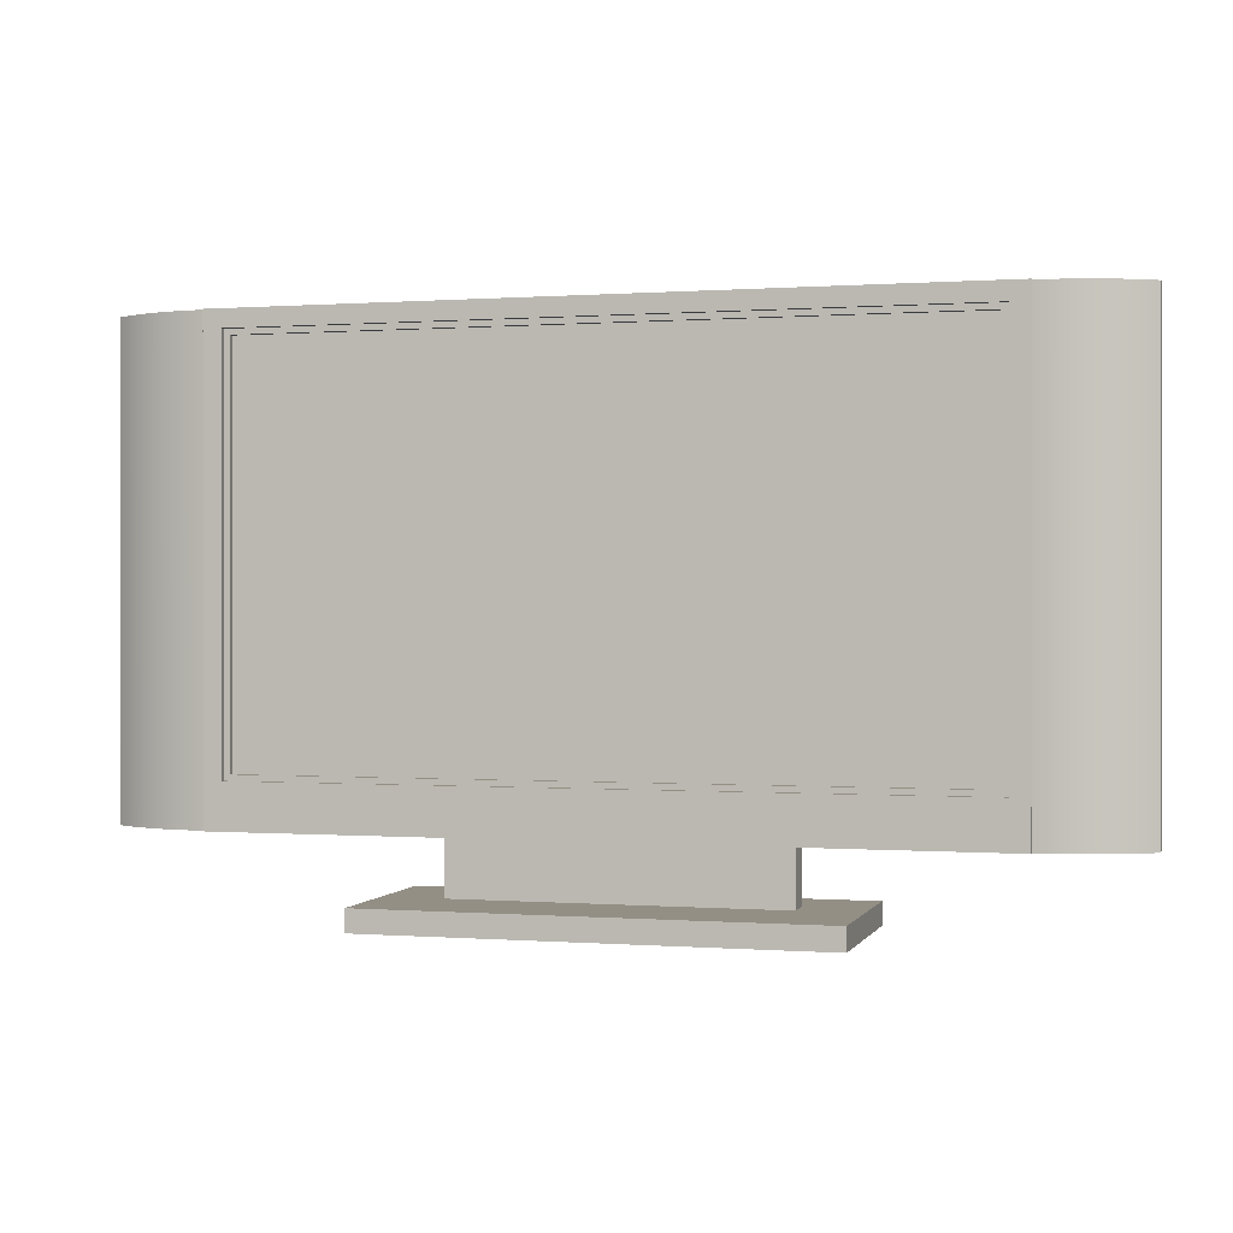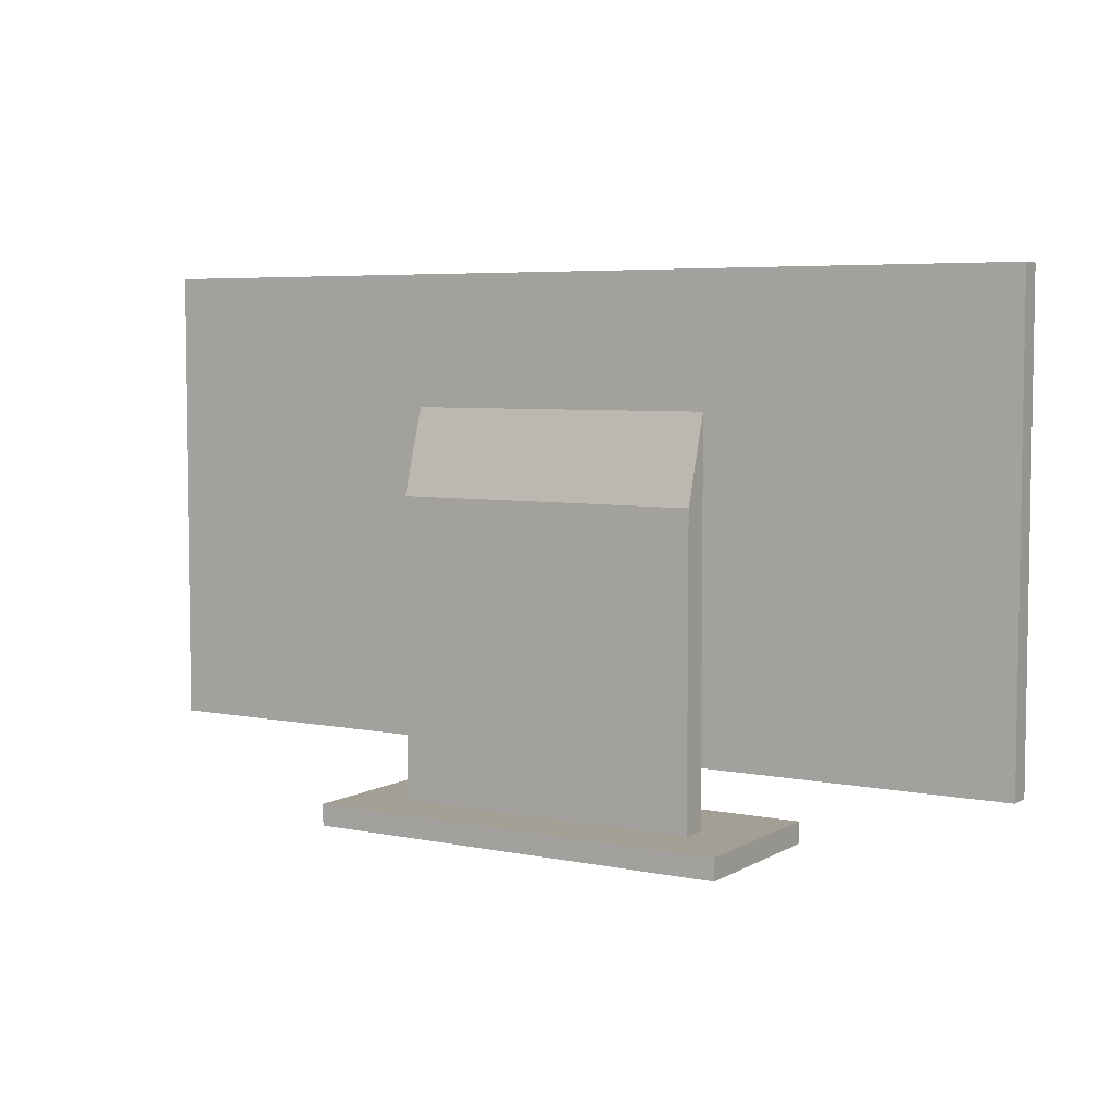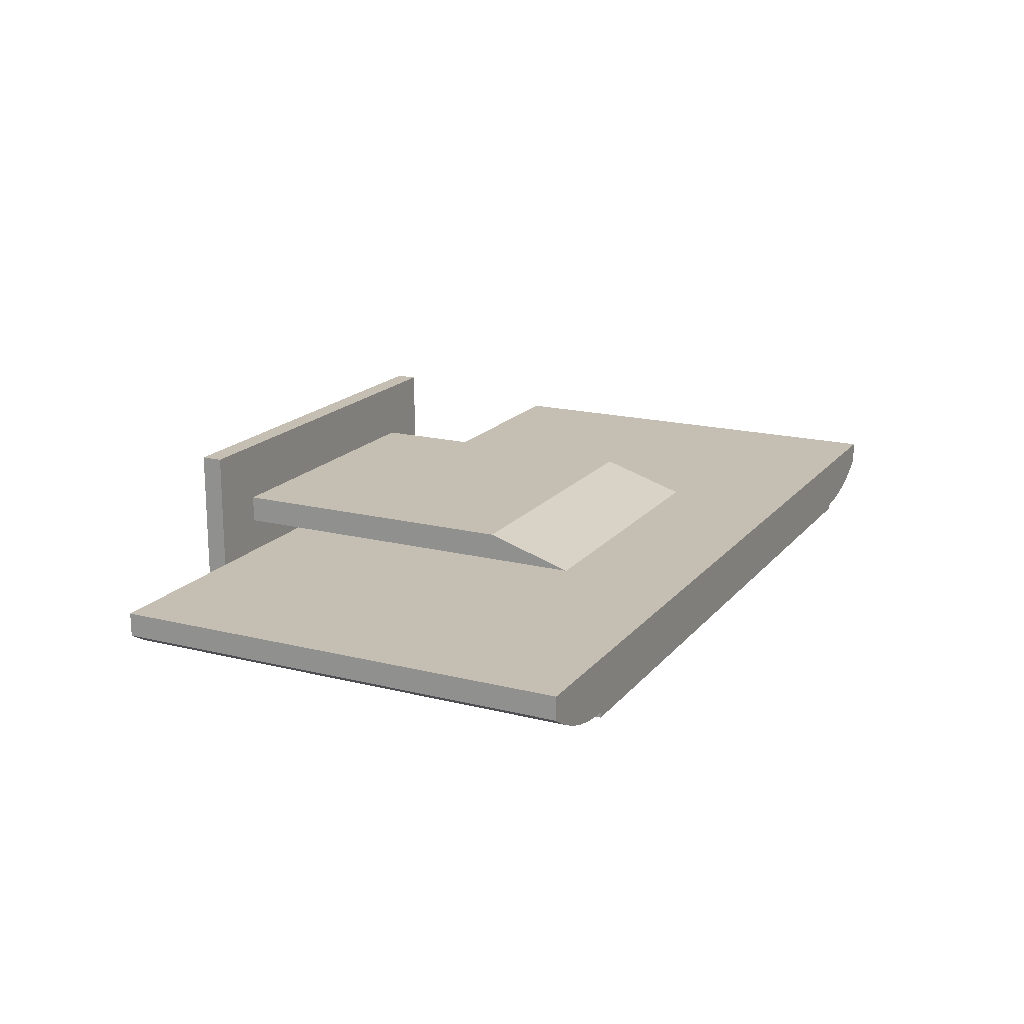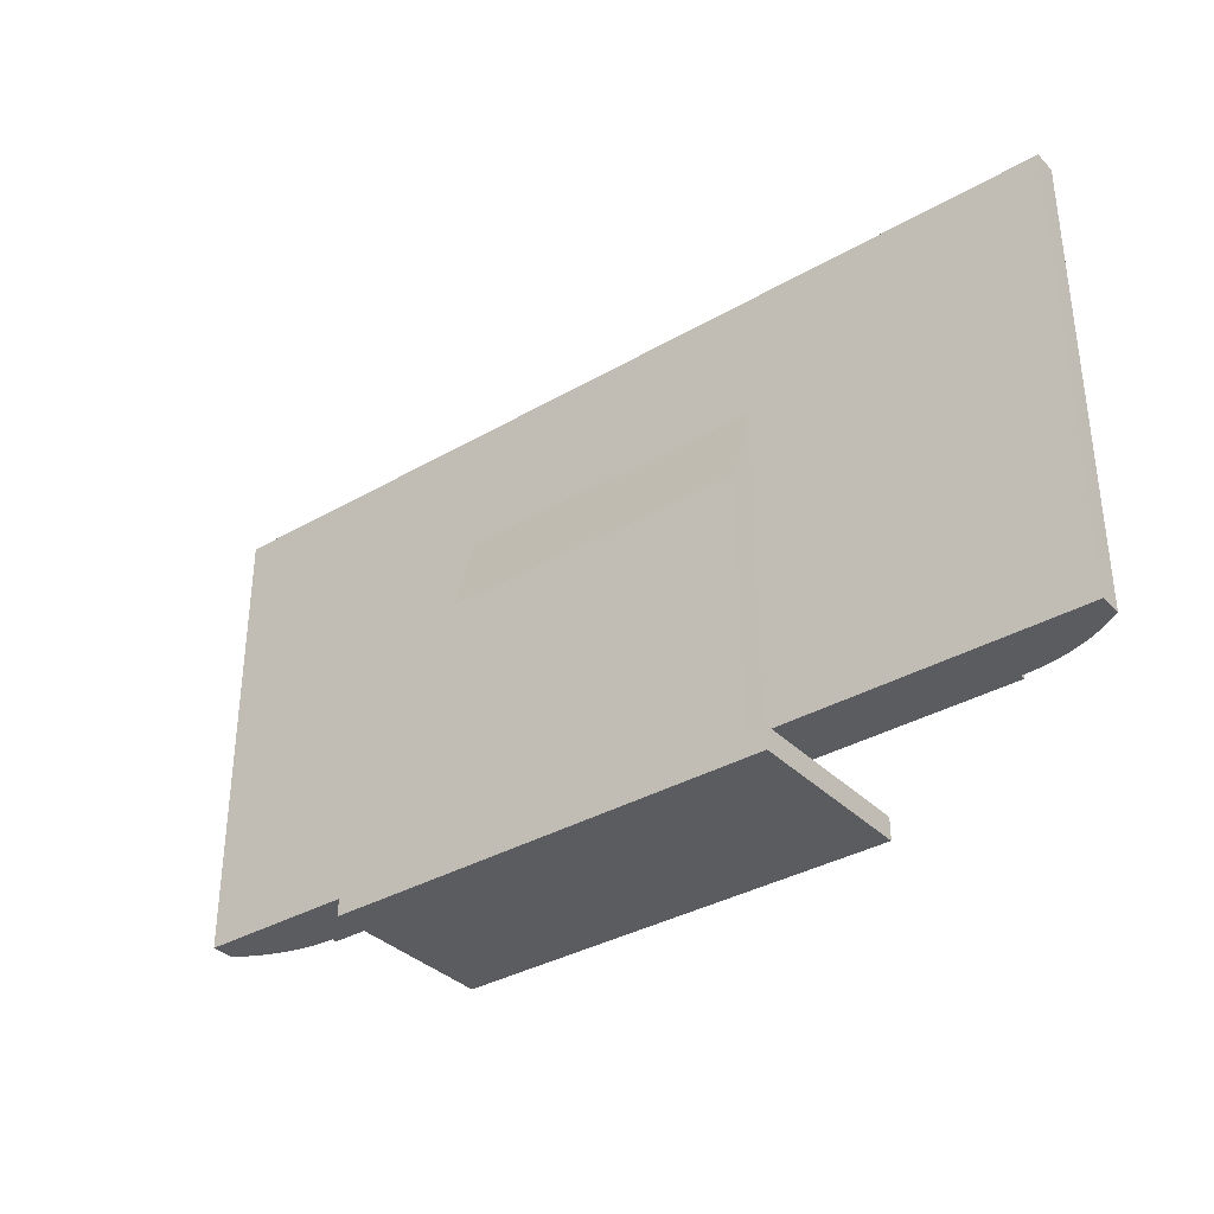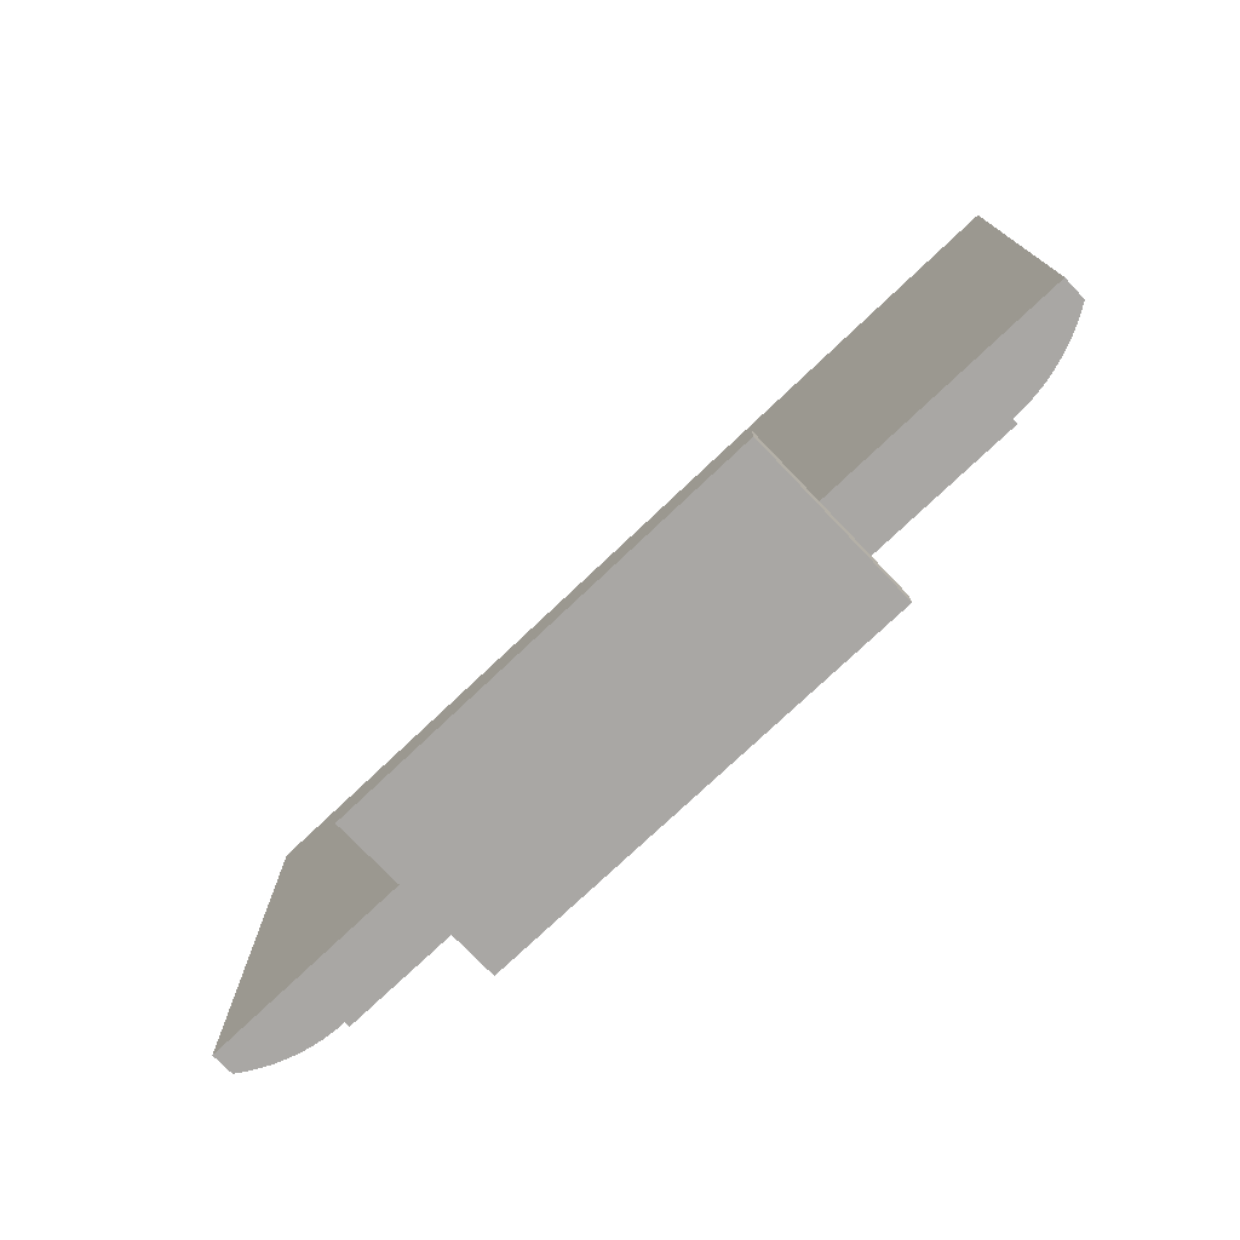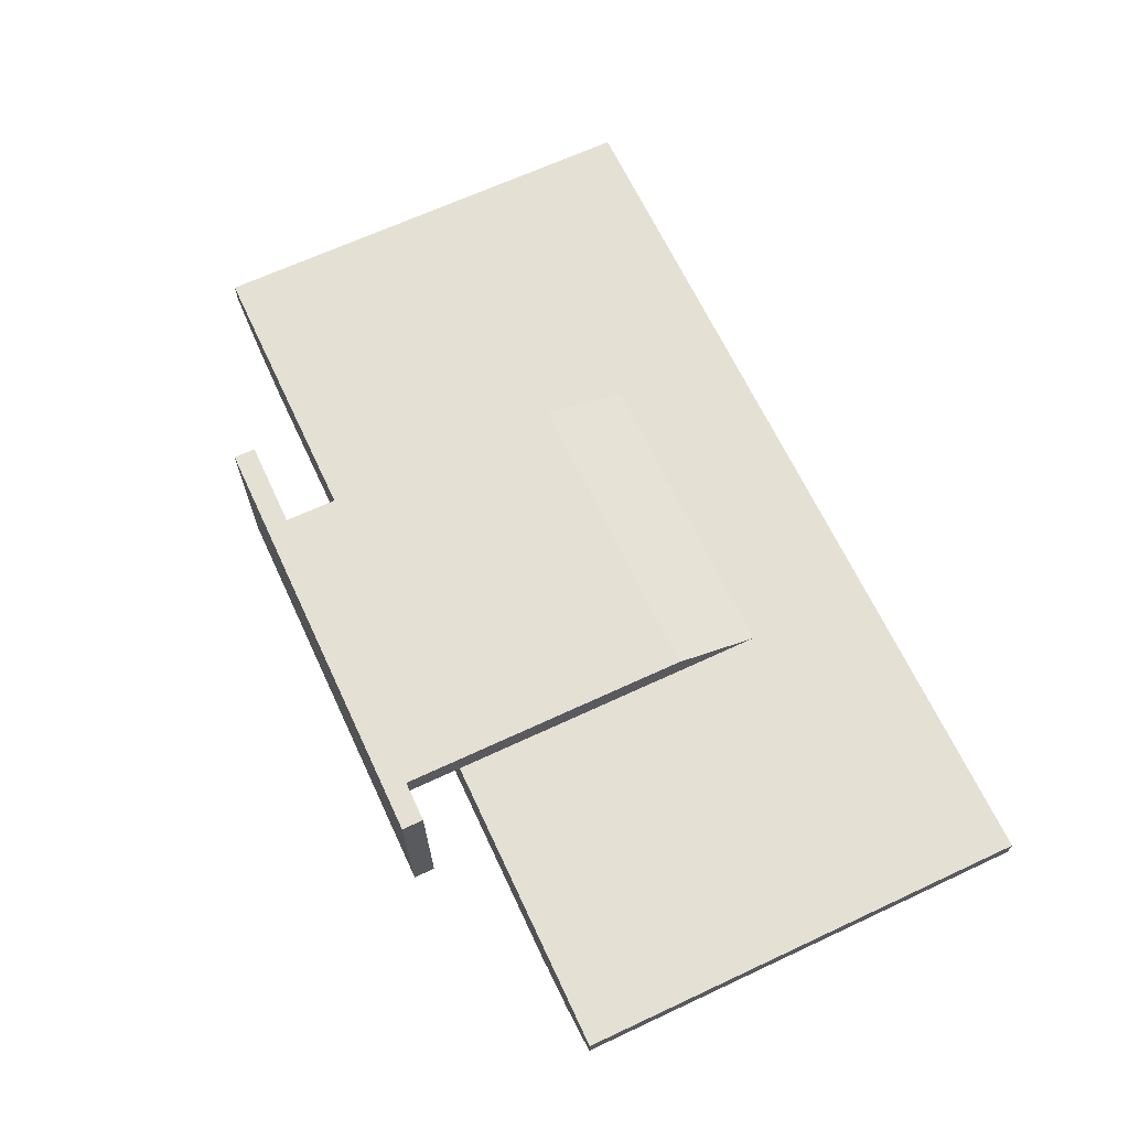
<metadata>
{"format":"obj","ext":"obj","renderer":"f3d","projection":"perspective","resolution":1024,"background":"white","views":[{"elev":0.2,"azim":-164.3,"up":"+Y"},{"elev":5.5,"azim":31.6,"up":"+Y"},{"elev":17.6,"azim":116.3,"up":"+Z"},{"elev":-35.1,"azim":37.6,"up":"+Y"},{"elev":-74.8,"azim":43.6,"up":"+Y"},{"elev":66.2,"azim":64.9,"up":"+Z"}]}
</metadata>
<code>
v -0.3342 -0.1641 -0.02218
v -0.3181 -0.1229 -0.02218
v -0.05668 -0.1641 -0.02218
v -0.3342 0.261 -0.02218
v -0.05668 -0.1229 -0.02218
v -0.3342 -0.1641 -0.01718
v -0.3181 0.2448 -0.02218
v -0.05668 -0.1229 -0.01718
v -0.3342 0.261 -0.01718
v 0.3175 0.2448 -0.02218
v -0.3181 0.2448 -0.01718
v 0.06263 -0.1229 -0.01718
v 0.06263 -0.1229 -0.02218
v -0.3181 -0.1229 -0.01718
v 0.3337 0.261 -0.01718
v 0.3337 0.261 -0.02218
v 0.3175 -0.1229 -0.01718
v 0.3337 -0.1641 -0.02218
v 0.06263 -0.1641 -0.02218
v -0.1456 -0.1641 0.03283
v -0.4258 0.261 0.03283
v -0.4258 -0.1641 0.03283
v -0.3451 0.261 -0.01681
v 0.3175 -0.1229 -0.02218
v 0.3175 0.2448 -0.01718
v -0.1456 0.1411 0.03283
v -0.3558 0.261 -0.01571
v 0.3445 0.261 -0.01681
v 0.4252 -0.1641 0.03283
v 0.1451 0.1411 0.03283
v 0.1451 -0.1641 0.03283
v -0.4167 0.261 0.005748
v -0.4258 0.261 0.01165
v -0.3665 0.261 -0.01388
v 0.3553 0.261 -0.01571
v 0.3337 -0.1641 -0.01718
v 0.1451 -0.2191 0.03283
v -0.2006 -0.2191 -0.04718
v -0.1456 -0.2191 0.03283
v -0.1456 -0.2191 0.05784
v 0.4252 0.261 0.03283
v -0.4073 0.261 0.000476
v -0.377 0.261 -0.01134
v 0.366 0.261 -0.01388
v 0.2001 -0.2191 -0.04718
v -0.2006 -0.2191 0.1129
v 0.4162 0.261 0.005748
v -0.3975 0.261 -0.004142
v -0.3874 0.261 -0.008086
v 0.3765 0.261 -0.01134
v 0.2001 -0.2191 0.1129
v 0.2001 -0.2391 -0.04718
v 0.1451 -0.2191 0.05784
v -0.2006 -0.2391 0.1129
v 0.4252 0.261 0.01165
v 0.4067 0.261 0.000476
v 0.3868 0.261 -0.008086
v -0.2006 -0.2391 -0.04718
v 0.3969 0.261 -0.004142
v 0.2001 -0.2391 0.1129
v -0.05668 -0.1641 -0.01718
v 0.06263 -0.1641 -0.01718
v -0.313 -0.1179 -0.01718
v -0.3451 -0.1641 -0.01681
v -0.3558 -0.1641 -0.01571
v 0.3125 0.2398 -0.01718
v -0.313 0.2398 -0.01718
v 0.3125 -0.1179 -0.01718
v 0.1451 0.06093 0.05784
v -0.3665 -0.1641 -0.01388
v -0.4258 -0.1641 0.01165
v 0.3445 -0.1641 -0.01681
v -0.313 0.2398 -0.01218
v 0.3125 -0.1179 -0.01218
v -0.1456 0.06093 0.05784
v 0.4252 -0.1641 0.01165
v -0.377 -0.1641 -0.01134
v -0.4167 -0.1641 0.005748
v 0.3553 -0.1641 -0.01571
v -0.313 -0.1179 -0.01218
v 0.4162 -0.1641 0.005748
v -0.3874 -0.1641 -0.008086
v -0.4073 -0.1641 0.000476
v 0.366 -0.1641 -0.01388
v 0.3125 0.2398 -0.01218
v 0.4067 -0.1641 0.000476
v -0.3975 -0.1641 -0.004142
v 0.3765 -0.1641 -0.01134
v 0.3969 -0.1641 -0.004142
v 0.3868 -0.1641 -0.008086
v 0.3125 0.2413 -0.01218
v -0.313 0.2413 -0.01218
g mesh1_mesh1-geometry
f 1 2 3
f 2 1 4
f 5 3 2
f 6 4 1
f 2 4 7
f 8 5 2
f 4 6 9
f 7 4 10
f 11 2 7
f 12 13 5
f 12 5 8
f 8 2 14
f 9 15 4
f 16 10 4
f 10 11 7
f 2 11 14
f 17 13 12
f 13 18 19
f 20 21 22
f 21 9 23
f 21 15 9
f 4 15 16
f 16 24 10
f 11 10 25
f 13 17 24
f 18 13 24
f 21 20 26
f 21 23 27
f 21 28 15
f 15 18 16
f 18 24 16
f 17 10 24
f 10 17 25
f 29 30 31
f 21 26 30
f 21 32 33
f 21 27 34
f 21 35 28
f 18 15 36
f 37 38 39
f 39 38 40
f 30 29 41
f 21 30 41
f 21 42 32
f 21 34 43
f 21 44 35
f 37 45 38
f 46 40 38
f 41 47 21
f 21 48 42
f 21 43 49
f 21 50 44
f 45 37 51
f 52 38 45
f 53 51 37
f 46 53 40
f 38 54 46
f 47 41 55
f 21 47 56
f 21 49 48
f 21 57 50
f 51 52 45
f 38 52 58
f 51 53 46
f 54 38 58
f 54 51 46
f 21 56 59
f 21 59 57
f 52 51 60
f 51 54 60
g mesh1_mesh1-geometry
f 3 2 1
f 4 1 2
f 2 3 5
f 1 20 3
f 1 4 6
f 7 4 2
f 2 5 8
f 3 20 61
f 6 20 1
f 9 6 4
f 10 4 7
f 7 2 11
f 5 13 12
f 8 5 12
f 14 2 8
f 61 20 62
f 20 6 22
f 9 23 6
f 4 15 9
f 4 10 16
f 7 11 10
f 14 11 2
f 12 13 17
f 19 18 13
f 12 63 8
f 12 8 62
f 8 63 14
f 31 62 20
f 61 62 8
f 64 22 6
f 22 21 20
f 64 6 23
f 23 9 21
f 9 15 21
f 16 15 4
f 10 24 16
f 25 10 11
f 11 14 63
f 24 17 13
f 17 63 12
f 24 13 18
f 19 31 18
f 62 31 19
f 65 22 64
f 26 20 21
f 21 22 33
f 23 27 64
f 27 23 21
f 15 28 21
f 16 18 15
f 16 24 18
f 24 10 17
f 25 17 10
f 11 66 25
f 67 11 63
f 63 17 68
f 18 31 36
f 39 20 40
f 31 30 29
f 30 31 69
f 70 22 65
f 65 64 27
f 26 40 20
f 30 26 21
f 71 33 22
f 33 32 21
f 34 27 21
f 28 35 21
f 28 15 72
f 36 15 18
f 25 68 17
f 66 68 25
f 66 11 67
f 67 63 73
f 68 74 63
f 36 31 72
f 37 69 31
f 26 30 75
f 41 29 30
f 29 76 31
f 69 75 30
f 77 22 70
f 70 65 34
f 27 34 65
f 75 40 26
f 41 30 21
f 71 78 33
f 71 22 78
f 32 42 21
f 32 33 78
f 43 34 21
f 35 44 21
f 35 28 79
f 36 72 15
f 72 79 28
f 68 66 74
f 67 73 66
f 80 73 63
f 80 63 74
f 72 31 79
f 53 69 37
f 29 41 76
f 81 31 76
f 75 69 40
f 82 22 77
f 77 70 43
f 34 43 70
f 21 47 41
f 78 22 83
f 42 48 21
f 42 32 83
f 78 83 32
f 49 43 21
f 44 50 21
f 44 35 84
f 79 84 35
f 85 74 66
f 85 66 73
f 80 74 73
f 79 31 84
f 53 40 69
f 55 76 41
f 86 31 81
f 81 76 47
f 87 22 82
f 82 77 49
f 43 49 77
f 55 41 47
f 56 47 21
f 83 22 87
f 48 49 21
f 48 42 87
f 83 87 42
f 50 57 21
f 50 44 88
f 84 88 44
f 85 73 74
f 84 31 88
f 55 47 76
f 89 31 86
f 86 81 56
f 47 56 81
f 87 82 48
f 49 48 82
f 59 56 21
f 57 59 21
f 57 50 90
f 88 90 50
f 88 31 90
f 90 31 89
f 89 86 59
f 56 59 86
f 59 57 89
f 90 89 57
g mesh1_mesh1-geometry
f 3 20 1
f 61 20 3
f 1 20 6
f 62 20 61
f 19 61 3
f 22 6 20
f 62 8 12
f 20 62 31
f 61 19 62
f 8 62 61
f 6 22 64
f 18 31 19
f 19 31 62
f 39 31 20
f 64 22 65
f 36 31 18
f 31 39 37
f 65 22 70
f 72 31 36
f 39 38 37
f 37 40 39
f 40 38 39
f 31 76 29
f 70 22 77
f 78 22 71
f 79 31 72
f 38 45 37
f 40 37 53
f 38 40 46
f 76 31 81
f 77 22 82
f 83 22 78
f 84 31 79
f 51 37 45
f 45 38 52
f 37 51 53
f 40 53 46
f 46 54 38
f 81 31 86
f 82 22 87
f 87 22 83
f 88 31 84
f 45 52 51
f 58 52 38
f 46 53 51
f 58 38 54
f 46 51 54
f 86 31 89
f 90 31 88
f 60 51 52
f 52 54 58
f 58 54 52
f 60 54 51
f 89 31 90
f 54 52 60
f 60 52 54
g mesh1_mesh1-geometry
f 5 13 3
f 5 3 13
f 19 3 13
f 19 13 3
g mesh1_mesh1-geometry
f 3 61 19
f 62 19 61
f 30 20 31
f 31 20 30
f 20 30 26
f 26 30 20
f 39 40 37
f 53 37 40
g mesh1_mesh1-geometry
f 6 23 9
f 23 6 64
f 33 22 21
f 64 27 23
f 27 64 65
f 22 33 71
f 72 15 28
f 34 65 70
f 65 34 27
f 33 78 71
f 78 33 32
f 79 28 35
f 15 72 36
f 28 79 72
f 76 41 29
f 43 70 77
f 70 43 34
f 83 32 42
f 32 83 78
f 84 35 44
f 35 84 79
f 41 76 55
f 47 76 81
f 49 77 82
f 77 49 43
f 87 42 48
f 42 87 83
f 88 44 50
f 44 88 84
f 76 47 55
f 56 81 86
f 81 56 47
f 48 82 87
f 82 48 49
f 90 50 57
f 50 90 88
f 59 86 89
f 86 59 56
f 89 57 59
f 57 89 90
g mesh1_mesh1-geometry
f 8 63 12
f 14 63 8
f 63 14 11
f 12 63 17
f 25 66 11
f 63 11 67
f 68 17 63
f 17 68 25
f 25 68 66
f 67 11 66
g mesh1_mesh1-geometry
f 20 31 39
f 37 39 31
f 40 20 39
f 69 31 30
f 20 40 26
f 73 63 67
f 63 74 68
f 31 69 37
f 75 30 26
f 30 75 69
f 26 40 75
f 74 66 68
f 66 73 67
f 63 73 80
f 74 63 80
f 37 69 53
f 40 69 75
f 66 74 85
f 73 66 85
f 73 74 80
f 69 40 53
f 74 73 85
g mesh1_mesh1-geometry
f 74 80 91
f 74 91 80
f 92 91 80
f 92 80 91

</code>
